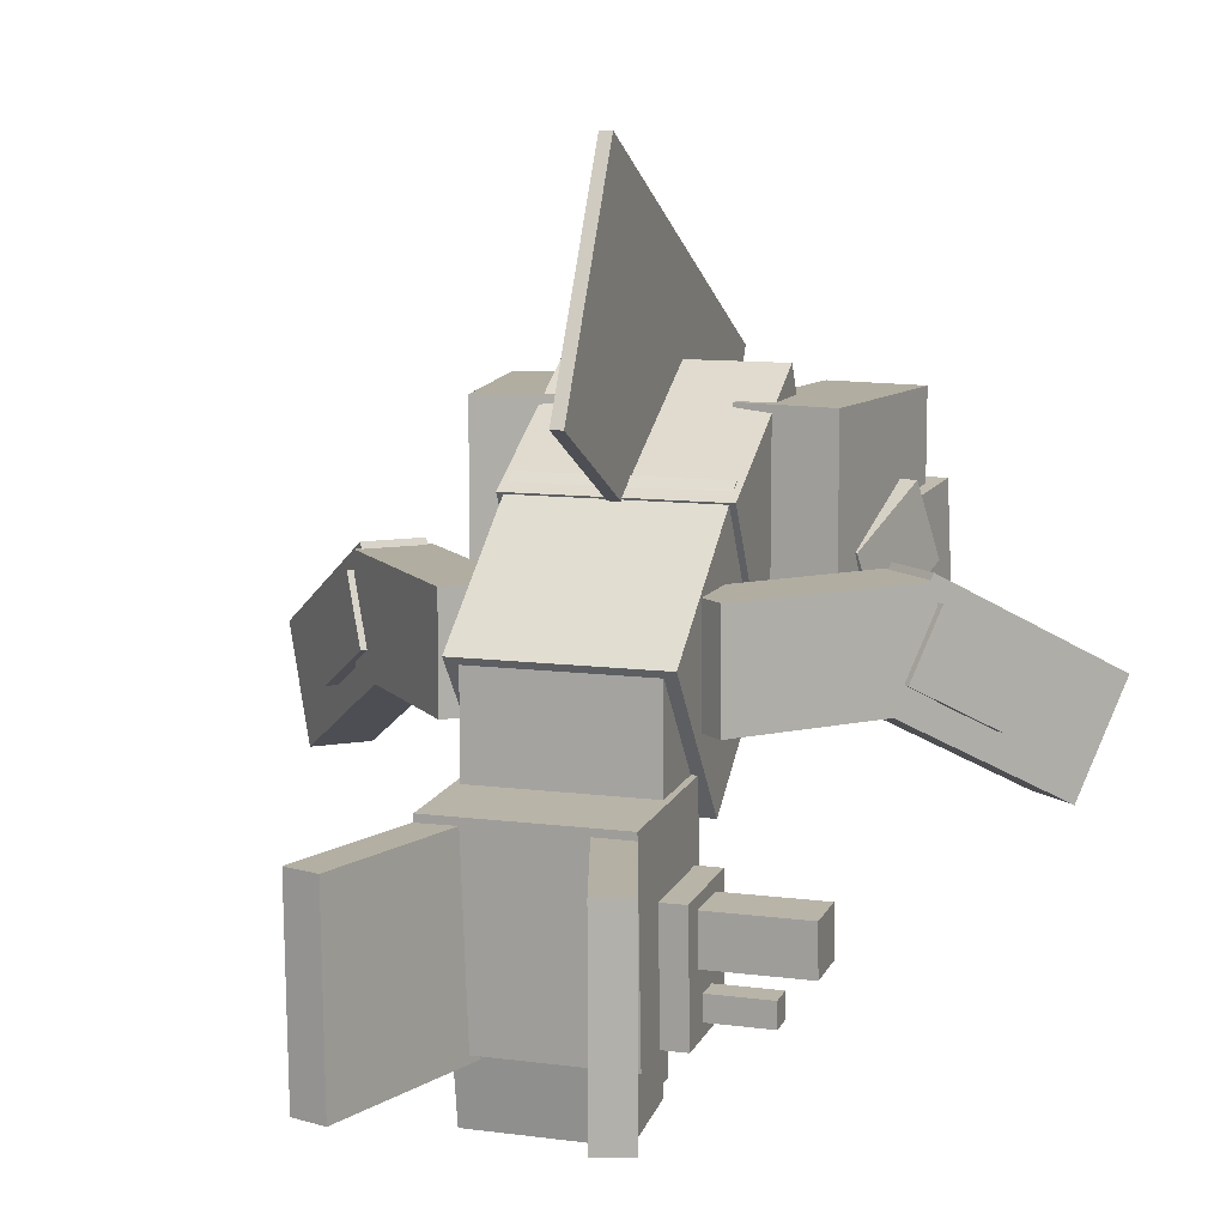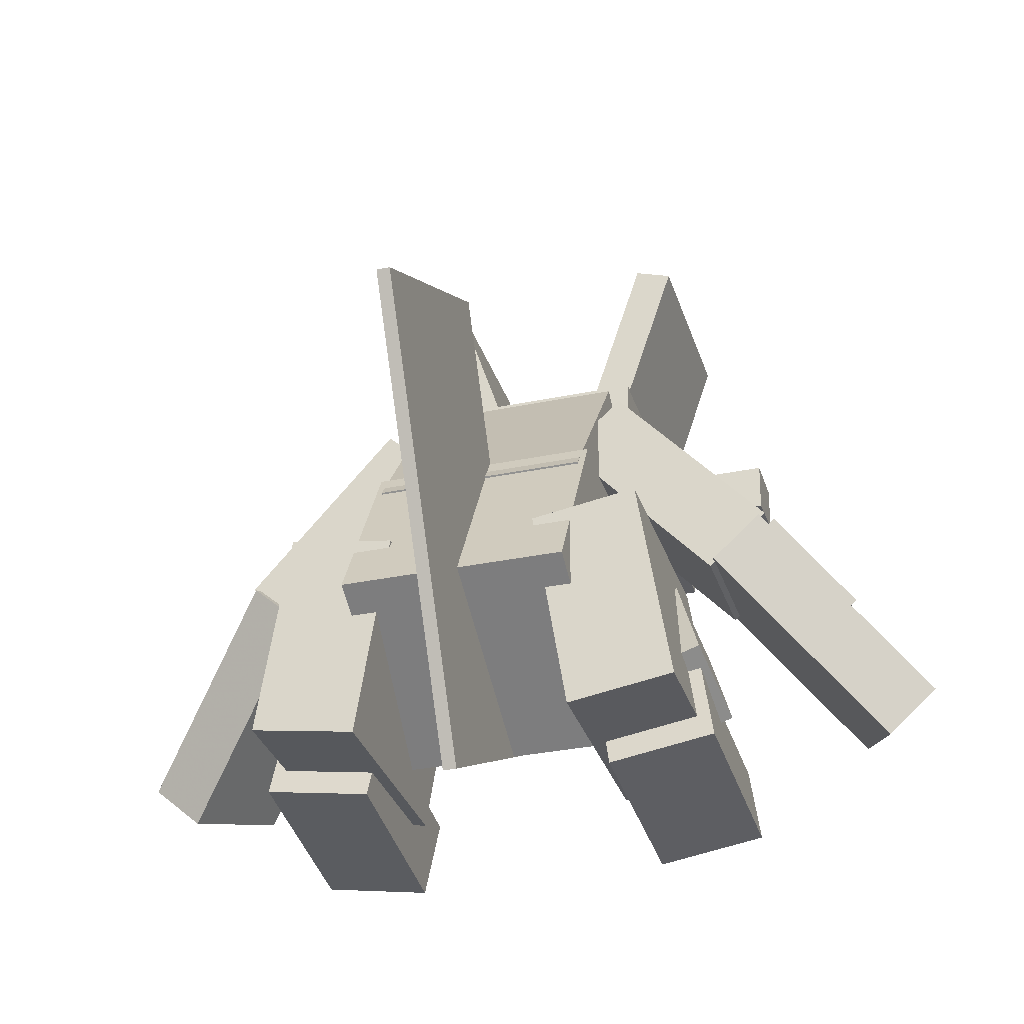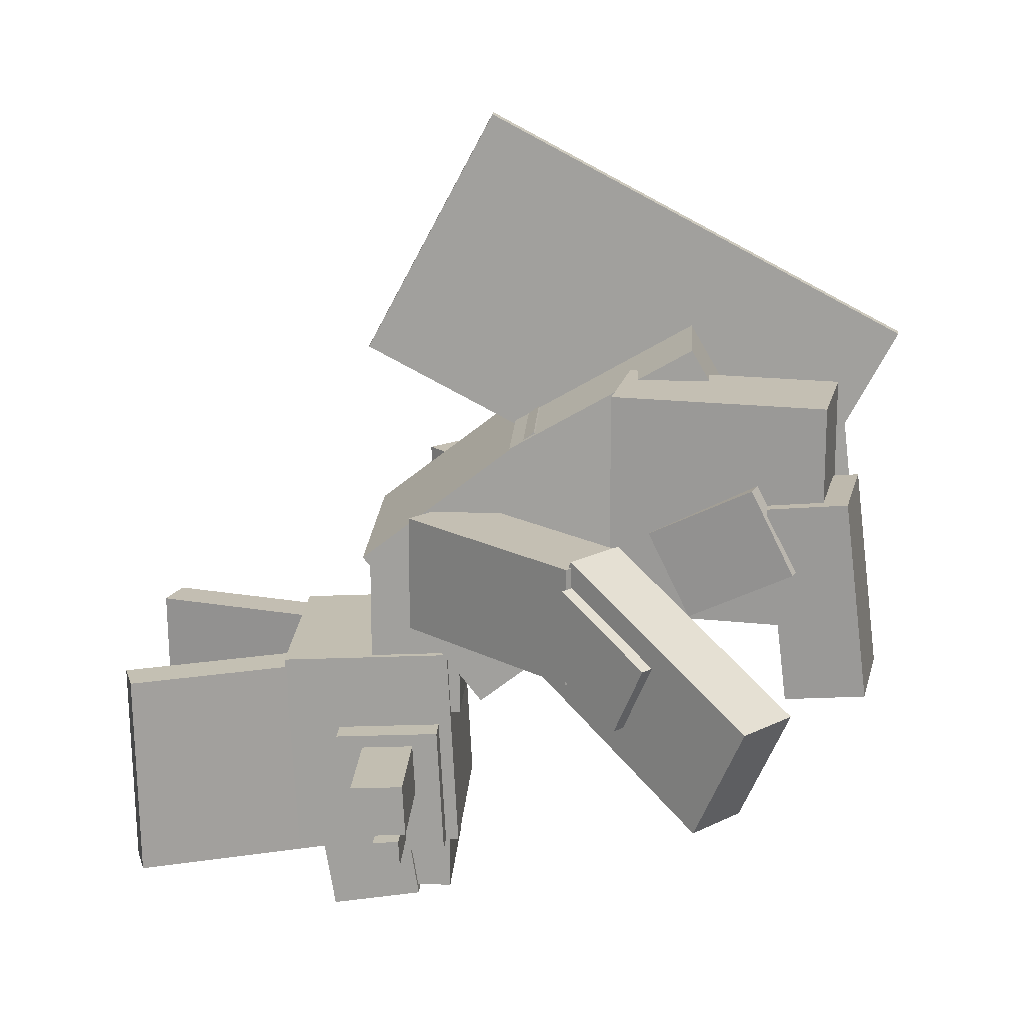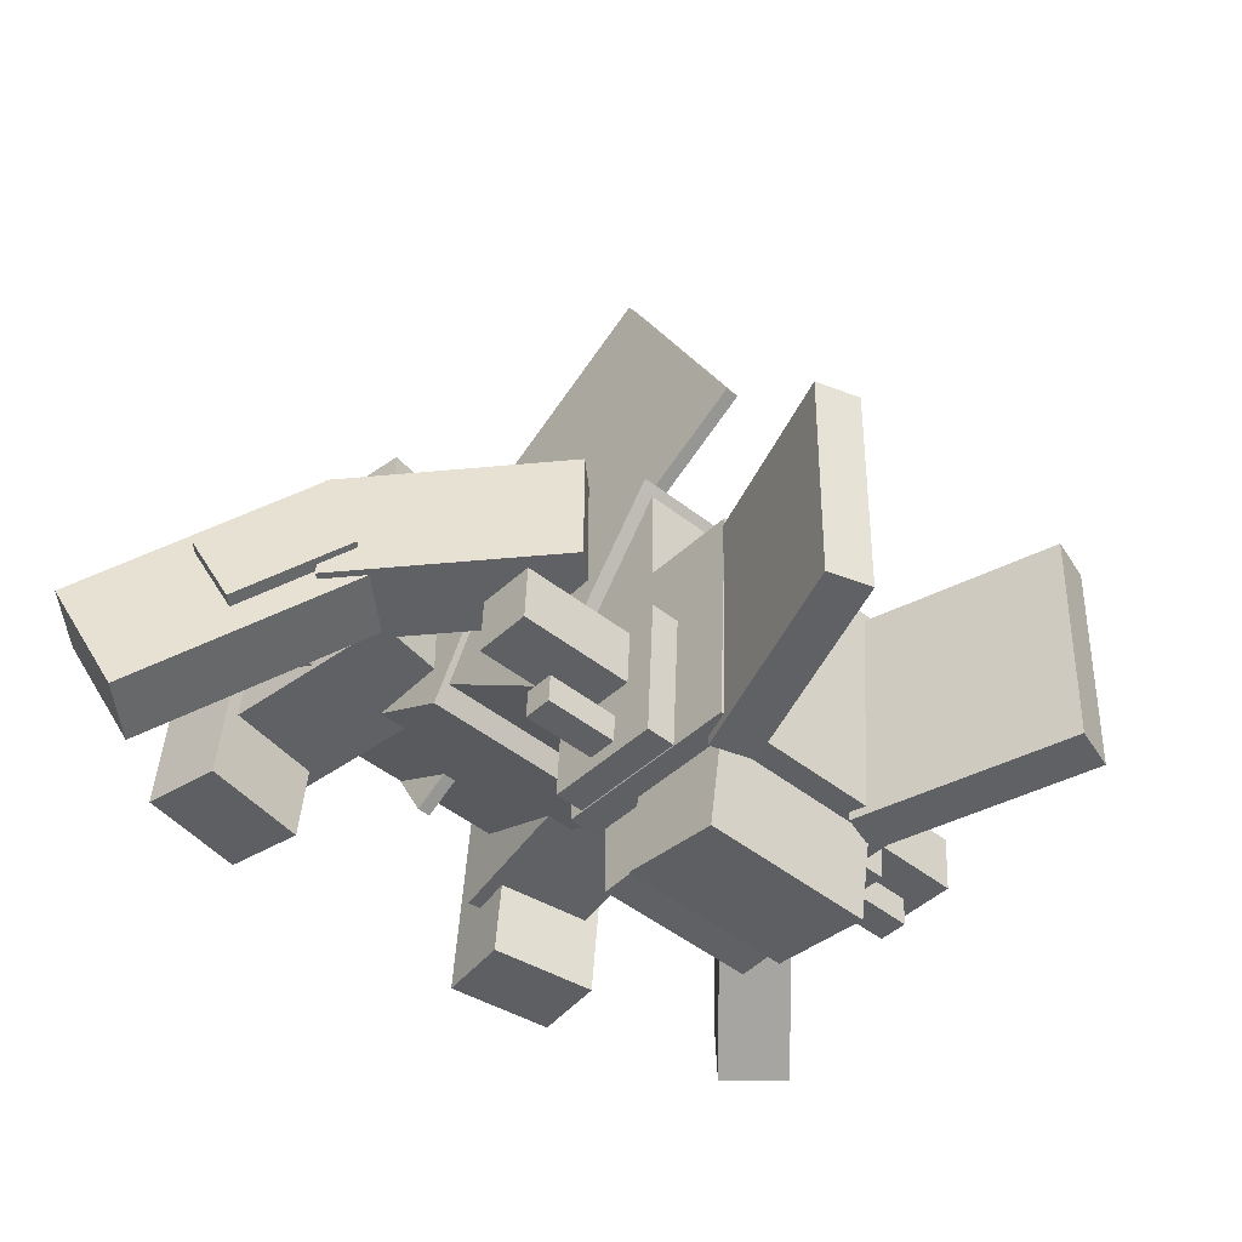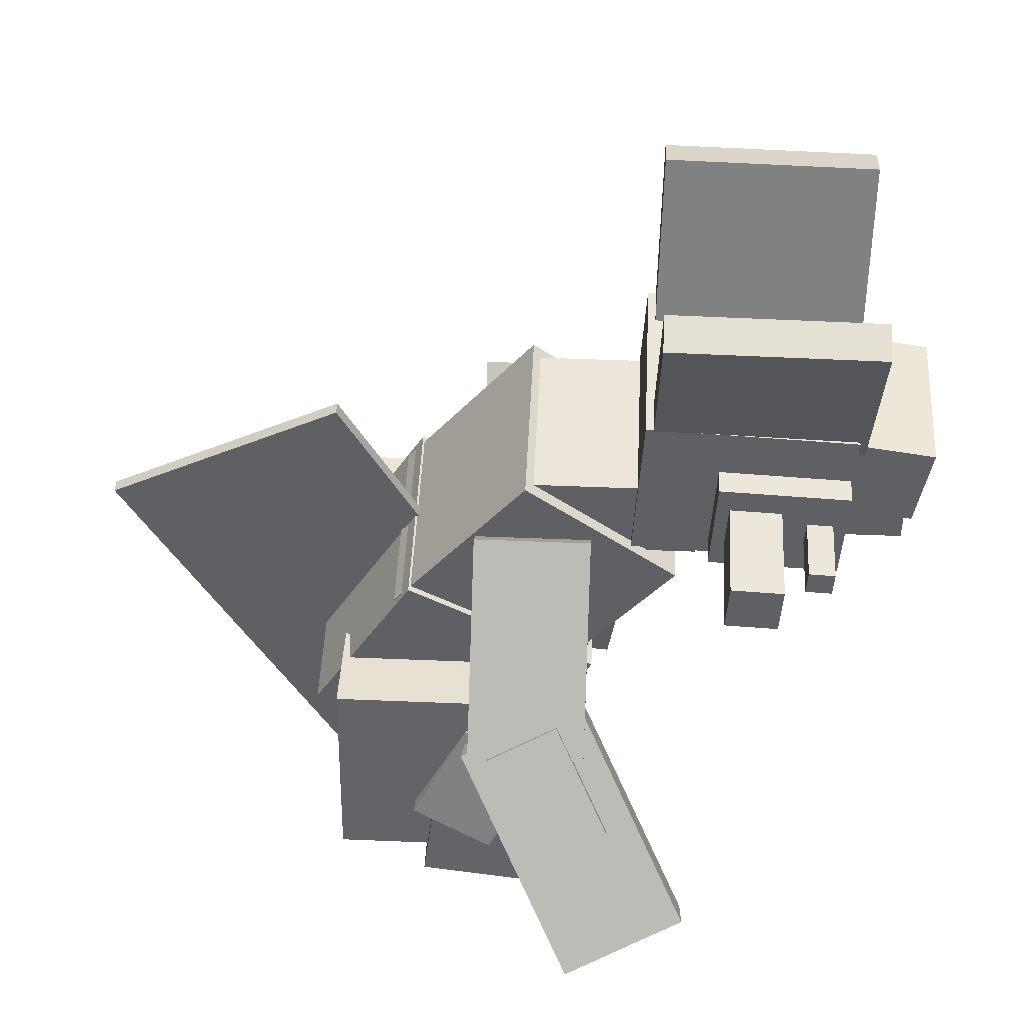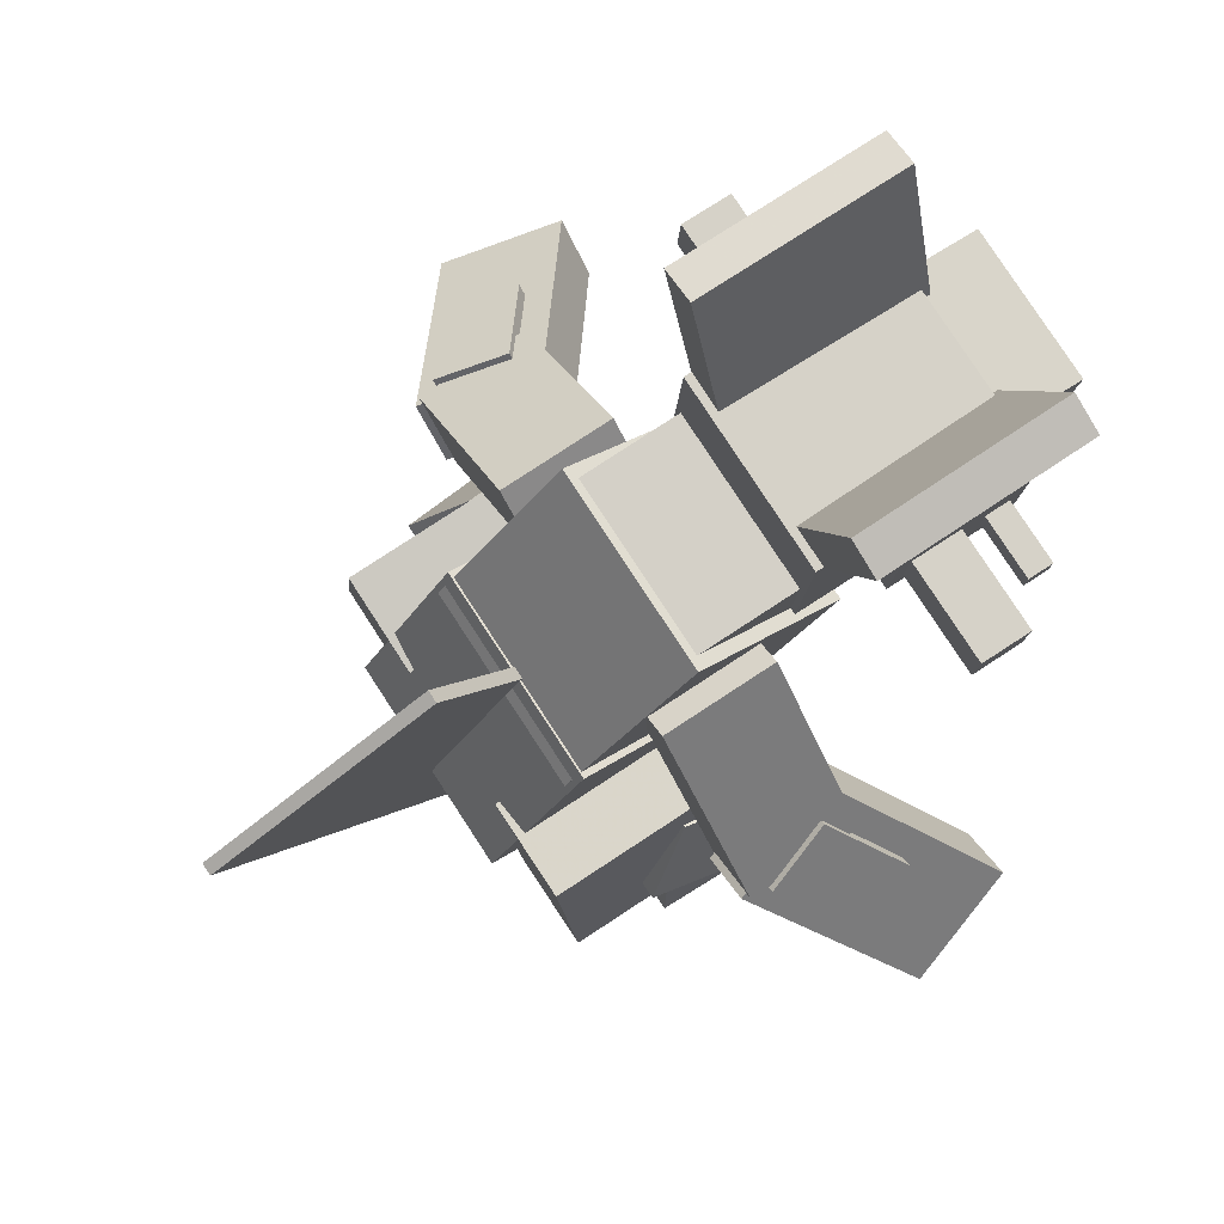
<metadata>
{"format":"obj","ext":"obj","renderer":"f3d","projection":"perspective","resolution":1024,"background":"white","views":[{"elev":10.4,"azim":-161.6,"up":"+Z"},{"elev":-31.5,"azim":16.6,"up":"+Y"},{"elev":17.9,"azim":-86.5,"up":"+Z"},{"elev":-46.8,"azim":138.1,"up":"+Z"},{"elev":47.4,"azim":92.7,"up":"+Y"},{"elev":79.9,"azim":56.8,"up":"+Y"}]}
</metadata>
<code>
o Tail
v 0.03125 -0.9437 -0.5082
v -0.03125 -0.9437 -0.5082
v -0.03125 1.043 0.5481
v 0.03125 1.043 0.5481
v -0.03125 -1.56 0.6506
v 0.03125 -1.56 0.6506
v 0.03125 0.4268 1.707
v -0.03125 0.4268 1.707
f 1 2 3 4
f 5 6 7 8
f 4 3 8 7
f 6 5 2 1
f 6 1 4 7
f 2 5 8 3
o Waiste_area
v 0.5312 -1.082 -0.2413
v -0.5312 -1.082 -0.2413
v -0.5312 -0.216 -0.7413
v 0.5312 -0.216 -0.7413
v -0.5312 -0.5508 0.6788
v 0.5312 -0.5508 0.6788
v 0.5312 0.3153 0.1788
v -0.5312 0.3153 0.1788
f 9 10 11 12
f 13 14 15 16
f 12 11 16 15
f 14 13 10 9
f 14 9 12 15
f 10 13 16 11
o Left_arm
v -1.044 -0.2431 -0.7188
v -1.323 0.007779 -0.7188
v -0.6119 0.7974 -0.7188
v -0.3332 0.5464 -0.7188
v -1.323 0.007779 -0.1562
v -1.044 -0.2431 -0.1562
v -0.3332 0.5464 -0.1562
v -0.6119 0.7974 -0.1562
f 17 18 19 20
f 21 22 23 24
f 20 19 24 23
f 22 21 18 17
f 22 17 20 23
f 18 21 24 19
o Left_lower_arm
v -1.586 -0.7985 -1.221
v -1.818 -0.5894 -1.221
v -1.11 0.1969 -0.6817
v -0.8782 -0.01218 -0.6817
v -2.008 -0.8002 -0.6639
v -1.776 -1.009 -0.6639
v -1.068 -0.223 -0.1248
v -1.3 -0.01394 -0.1248
f 25 26 27 28
f 29 30 31 32
f 28 27 32 31
f 30 29 26 25
f 30 25 28 31
f 26 29 32 27
o Left_arm_lump
v -1.48 -0.3066 -0.839
v -1.573 -0.223 -0.839
v -1.237 0.1495 -0.5836
v -1.144 0.06585 -0.5836
v -1.687 -0.3495 -0.5049
v -1.594 -0.4331 -0.5049
v -1.258 -0.06066 -0.2495
v -1.351 0.02298 -0.2495
f 33 34 35 36
f 37 38 39 40
f 36 35 40 39
f 38 37 34 33
f 38 33 36 39
f 34 37 40 35
o Right_arm
v 1.323 0.007779 -0.7188
v 1.044 -0.2431 -0.7188
v 0.3332 0.5464 -0.7188
v 0.6119 0.7974 -0.7188
v 1.044 -0.2431 -0.1562
v 1.323 0.007779 -0.1562
v 0.6119 0.7974 -0.1562
v 0.3332 0.5464 -0.1562
f 41 42 43 44
f 45 46 47 48
f 44 43 48 47
f 46 45 42 41
f 46 41 44 47
f 42 45 48 43
o Right_lower_arm
v 1.818 -0.5894 -1.221
v 1.586 -0.7985 -1.221
v 0.8782 -0.01218 -0.6817
v 1.11 0.1969 -0.6817
v 1.776 -1.009 -0.6639
v 2.008 -0.8002 -0.6639
v 1.3 -0.01394 -0.1248
v 1.068 -0.223 -0.1248
f 49 50 51 52
f 53 54 55 56
f 52 51 56 55
f 54 53 50 49
f 54 49 52 55
f 50 53 56 51
o Rightt_arm_lump
v 1.573 -0.223 -0.839
v 1.48 -0.3066 -0.839
v 1.144 0.06585 -0.5836
v 1.237 0.1495 -0.5836
v 1.594 -0.4331 -0.5049
v 1.687 -0.3495 -0.5049
v 1.351 0.02298 -0.2495
v 1.258 -0.06066 -0.2495
f 57 58 59 60
f 61 62 63 64
f 60 59 64 63
f 62 61 58 57
f 62 57 60 63
f 58 61 64 59
o Body_area
v 0.5 -0.3783 -0.4825
v -0.5 -0.3783 -0.4825
v -0.5 0.459 -1.137
v 0.5 0.459 -1.137
v -0.5 0.1989 0.2562
v 0.5 0.1989 0.2562
v 0.5 1.036 -0.3979
v -0.5 1.036 -0.3979
f 65 66 67 68
f 69 70 71 72
f 68 67 72 71
f 70 69 66 65
f 70 65 68 71
f 66 69 72 67
o neck(head)
v 0.4375 0.5703 -1.229
v -0.4375 0.5703 -1.229
v -0.4375 1.008 -1.229
v 0.4375 1.008 -1.229
v -0.4375 0.5703 -0.4163
v 0.4375 0.5703 -0.4163
v 0.4375 1.008 -0.4163
v -0.4375 1.008 -0.4163
f 73 74 75 76
f 77 78 79 80
f 76 75 80 79
f 78 77 74 73
f 78 73 76 79
f 74 77 80 75
o NeckChild
v 0.4688 0.5789 -1.912
v -0.4688 0.5789 -1.912
v -0.4688 1.39 -1.954
v 0.4688 1.39 -1.954
v -0.4688 0.6312 -0.913
v 0.4688 0.6312 -0.913
v 0.4688 1.443 -0.9555
v -0.4688 1.443 -0.9555
f 81 82 83 84
f 85 86 87 88
f 84 83 88 87
f 86 85 82 81
f 86 81 84 87
f 82 85 88 83
o NeckChild
v -0.2362 1.321 -1.991
v -0.4146 1.263 -1.991
v -0.7042 2.155 -2.007
v -0.5259 2.213 -2.007
v -0.42 1.28 -0.9907
v -0.2416 1.338 -0.9907
v -0.5313 2.229 -1.007
v -0.7096 2.171 -1.007
f 89 90 91 92
f 93 94 95 96
f 92 91 96 95
f 94 93 90 89
f 94 89 92 95
f 90 93 96 91
o NeckChild
v 0.4146 1.263 -1.991
v 0.2362 1.321 -1.991
v 0.5259 2.213 -2.007
v 0.7042 2.155 -2.007
v 0.2416 1.338 -0.9907
v 0.42 1.28 -0.9907
v 0.7096 2.171 -1.007
v 0.5313 2.229 -1.007
f 97 98 99 100
f 101 102 103 104
f 100 99 104 103
f 102 101 98 97
f 102 97 100 103
f 98 101 104 99
o NeckChild
v -0.4062 0.6416 -1.909
v -0.5938 0.6416 -1.909
v -0.5938 1.141 -1.935
v -0.4062 1.141 -1.935
v -0.5938 0.6743 -1.284
v -0.4062 0.6743 -1.284
v -0.4062 1.174 -1.311
v -0.5938 1.174 -1.311
f 105 106 107 108
f 109 110 111 112
f 108 107 112 111
f 110 109 106 105
f 110 105 108 111
f 106 109 112 107
o NeckChild
v 0.5938 0.6416 -1.909
v 0.4062 0.6416 -1.909
v 0.4062 1.141 -1.935
v 0.5938 1.141 -1.935
v 0.4062 0.6743 -1.284
v 0.5938 0.6743 -1.284
v 0.5938 1.174 -1.311
v 0.4062 1.174 -1.311
f 113 114 115 116
f 117 118 119 120
f 116 115 120 119
f 118 117 114 113
f 118 113 116 119
f 114 117 120 115
o NeckChild
v -0.5938 0.7828 -1.603
v -1.094 0.7828 -1.603
v -1.094 1.032 -1.616
v -0.5938 1.032 -1.616
v -1.094 0.7959 -1.353
v -0.5938 0.7959 -1.353
v -0.5938 1.046 -1.367
v -1.094 1.046 -1.367
f 121 122 123 124
f 125 126 127 128
f 124 123 128 127
f 126 125 122 121
f 126 121 124 127
f 122 125 128 123
o NeckChild
v -0.5938 0.8321 -1.856
v -0.9062 0.8321 -1.856
v -0.9062 0.957 -1.863
v -0.5938 0.957 -1.863
v -0.9062 0.8387 -1.731
v -0.5938 0.8387 -1.731
v -0.5938 0.9635 -1.738
v -0.9062 0.9635 -1.738
f 129 130 131 132
f 133 134 135 136
f 132 131 136 135
f 134 133 130 129
f 134 129 132 135
f 130 133 136 131
o NeckChild
v 0.9062 0.8321 -1.856
v 0.5938 0.8321 -1.856
v 0.5938 0.957 -1.863
v 0.9062 0.957 -1.863
v 0.5938 0.8387 -1.731
v 0.9062 0.8387 -1.731
v 0.9062 0.9635 -1.738
v 0.5938 0.9635 -1.738
f 137 138 139 140
f 141 142 143 144
f 140 139 144 143
f 142 141 138 137
f 142 137 140 143
f 138 141 144 139
o NeckChild
v 1.094 0.7828 -1.603
v 0.5938 0.7828 -1.603
v 0.5938 1.032 -1.616
v 1.094 1.032 -1.616
v 0.5938 0.7959 -1.353
v 1.094 0.7959 -1.353
v 1.094 1.046 -1.367
v 0.5938 1.046 -1.367
f 145 146 147 148
f 149 150 151 152
f 148 147 152 151
f 150 149 146 145
f 150 145 148 151
f 146 149 152 147
o NeckChild
v 0.3438 0.6328 -2.229
v -0.3438 0.6328 -2.229
v -0.3438 0.8828 -2.229
v 0.3438 0.8828 -2.229
v -0.3438 0.6328 -1.916
v 0.3438 0.6328 -1.916
v 0.3438 0.8828 -1.916
v -0.3438 0.8828 -1.916
f 153 154 155 156
f 157 158 159 160
f 156 155 160 159
f 158 157 154 153
f 158 153 156 159
f 154 157 160 155
o NeckChild
v 0.375 0.7937 -2.261
v -0.375 0.7937 -2.261
v -0.375 1.226 -2.33
v 0.375 1.226 -2.33
v -0.375 0.8621 -1.829
v 0.375 0.8621 -1.829
v 0.375 1.294 -1.897
v -0.375 1.294 -1.897
f 161 162 163 164
f 165 166 167 168
f 164 163 168 167
f 166 165 162 161
f 166 161 164 167
f 162 165 168 163
o Left_hip
v -0.5059 -1.245 -0.5312
v -0.9998 -1.166 -0.5312
v -0.8434 -0.1787 -0.5312
v -0.3495 -0.2569 -0.5312
v -0.9998 -1.166 0.5312
v -0.5059 -1.245 0.5312
v -0.3495 -0.2569 0.5312
v -0.8434 -0.1787 0.5312
f 169 170 171 172
f 173 174 175 176
f 172 171 176 175
f 174 173 170 169
f 174 169 172 175
f 170 173 176 171
o Left_hipChild
v -0.6038 -1.463 -0.8309
v -1.098 -1.385 -0.8309
v -1.039 -1.017 -0.8766
v -0.5456 -1.096 -0.8766
v -1.08 -1.272 0.09957
v -0.586 -1.35 0.09957
v -0.5277 -0.9828 0.05387
v -1.022 -0.9046 0.05387
f 177 178 179 180
f 181 182 183 184
f 180 179 184 183
f 182 181 178 177
f 182 177 180 183
f 178 181 184 179
o Left_hipChild
v -0.9807 -1.069 -0.2413
v -1.1 -1.03 -0.2413
v -0.9461 -0.5576 -0.5054
v -0.8273 -0.5963 -0.5054
v -1.036 -0.8347 0.145
v -0.9173 -0.8733 0.145
v -0.7638 -0.4009 -0.1191
v -0.8827 -0.3623 -0.1191
f 185 186 187 188
f 189 190 191 192
f 188 187 192 191
f 190 189 186 185
f 190 185 188 191
f 186 189 192 187
o Right_hip
v 0.9998 -1.166 -0.5312
v 0.5059 -1.245 -0.5312
v 0.3495 -0.2569 -0.5312
v 0.8434 -0.1787 -0.5312
v 0.5059 -1.245 0.5312
v 0.9998 -1.166 0.5312
v 0.8434 -0.1787 0.5312
v 0.3495 -0.2569 0.5312
f 193 194 195 196
f 197 198 199 200
f 196 195 200 199
f 198 197 194 193
f 198 193 196 199
f 194 197 200 195
o Right_hipChild
v 1.098 -1.385 -0.8309
v 0.6038 -1.463 -0.8309
v 0.5456 -1.096 -0.8766
v 1.039 -1.017 -0.8766
v 0.586 -1.35 0.09957
v 1.08 -1.272 0.09957
v 1.022 -0.9046 0.05387
v 0.5277 -0.9828 0.05387
f 201 202 203 204
f 205 206 207 208
f 204 203 208 207
f 206 205 202 201
f 206 201 204 207
f 202 205 208 203
o Right_hipChild
v 1.1 -1.03 -0.2413
v 0.9807 -1.069 -0.2413
v 0.8273 -0.5963 -0.5054
v 0.9461 -0.5576 -0.5054
v 0.9173 -0.8733 0.145
v 1.036 -0.8347 0.145
v 0.8827 -0.3623 -0.1191
v 0.7638 -0.4009 -0.1191
f 209 210 211 212
f 213 214 215 216
f 212 211 216 215
f 214 213 210 209
f 214 209 212 215
f 210 213 216 211

</code>
